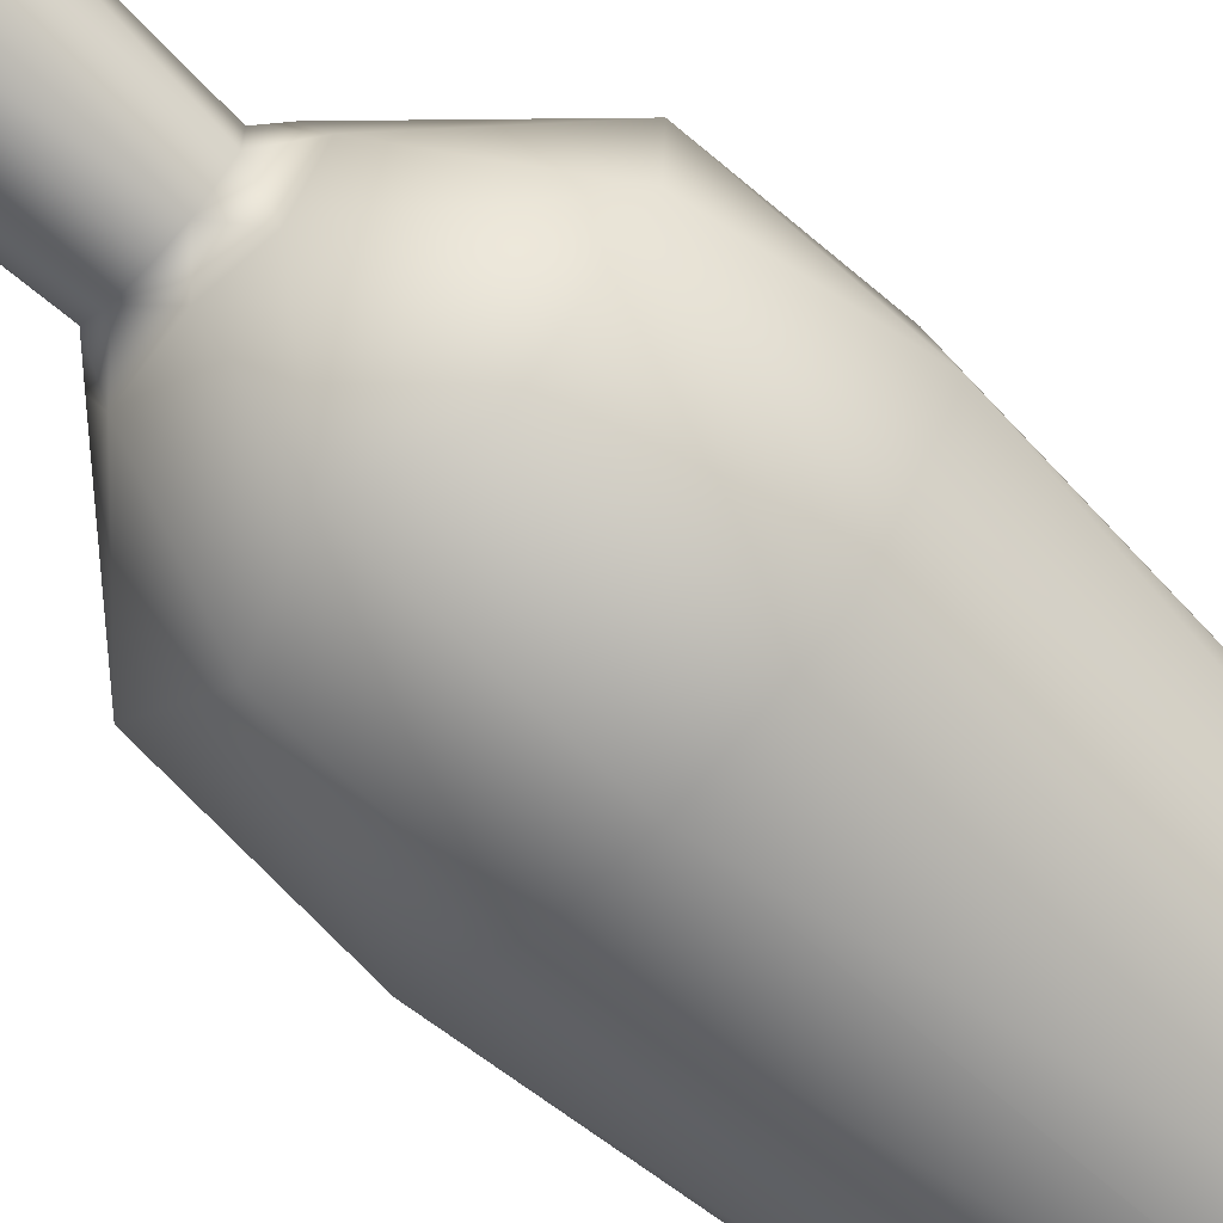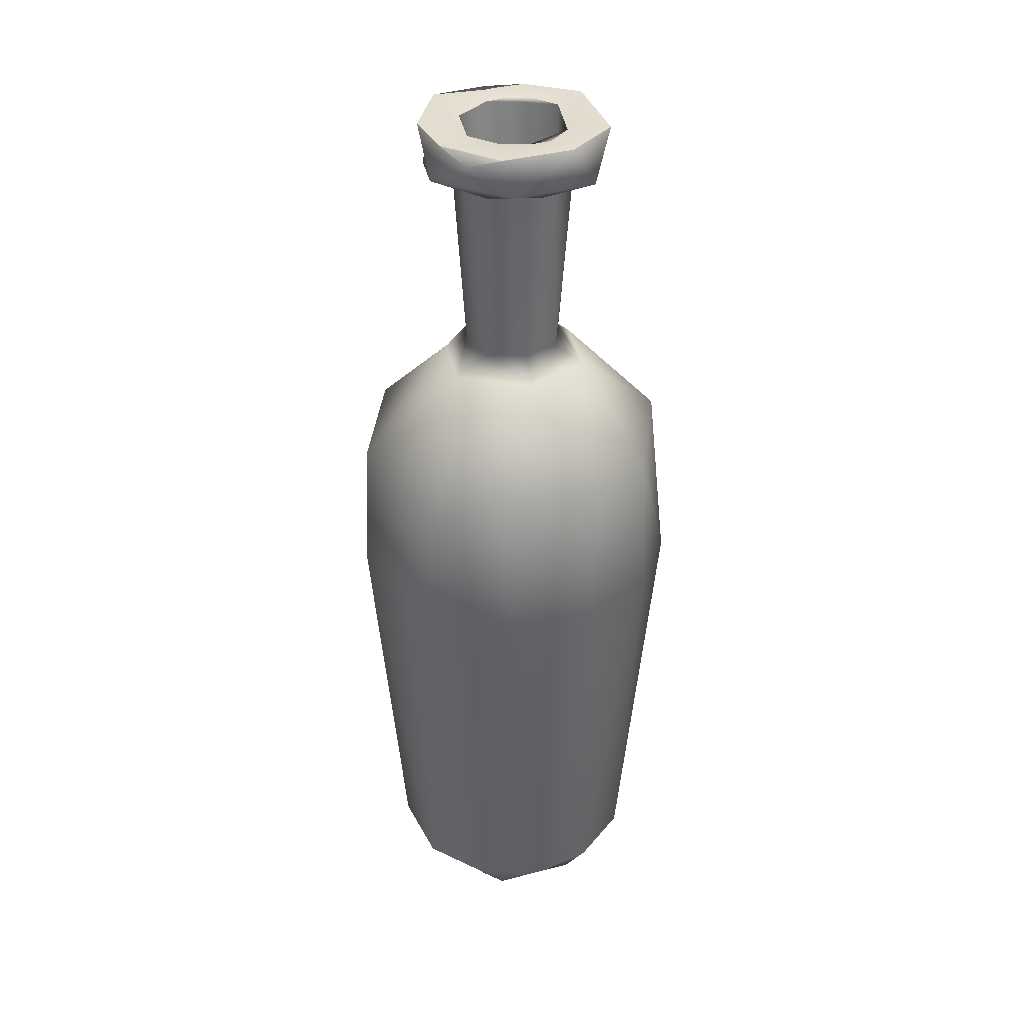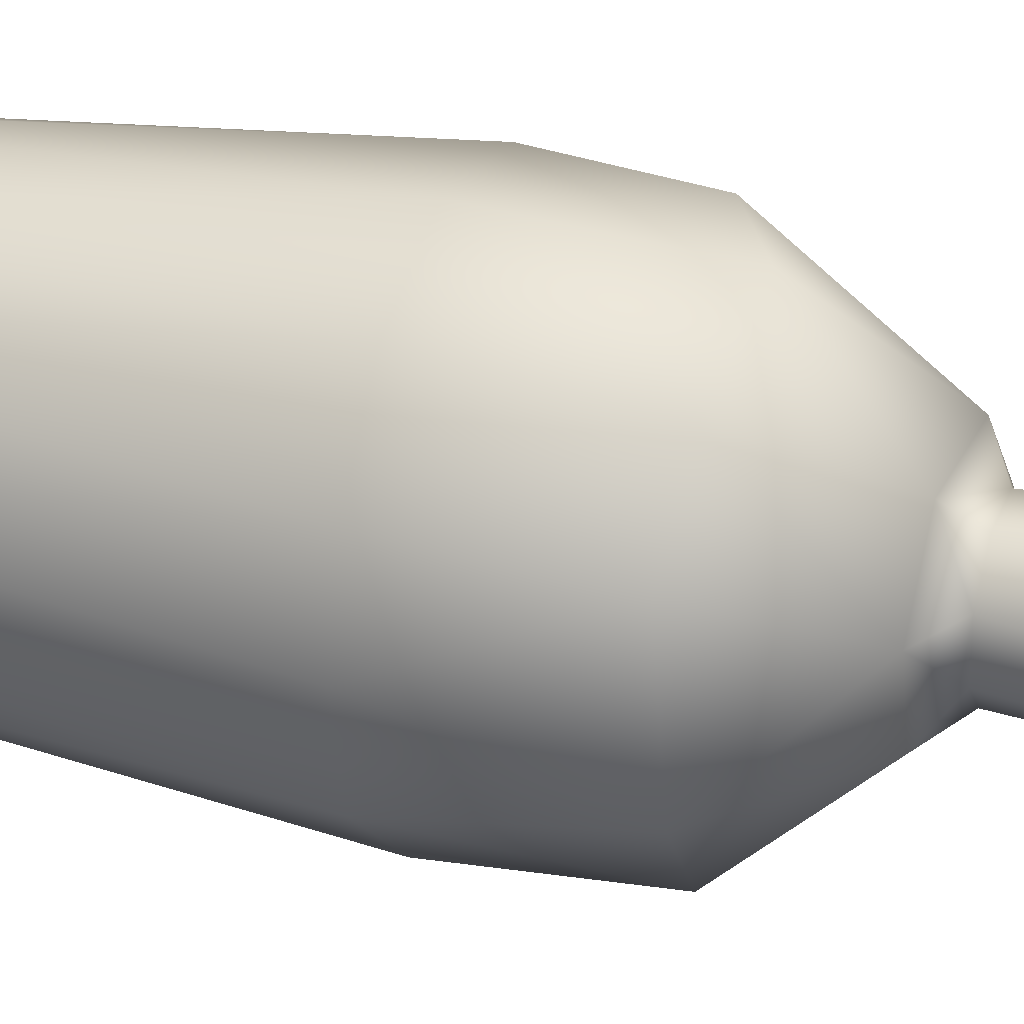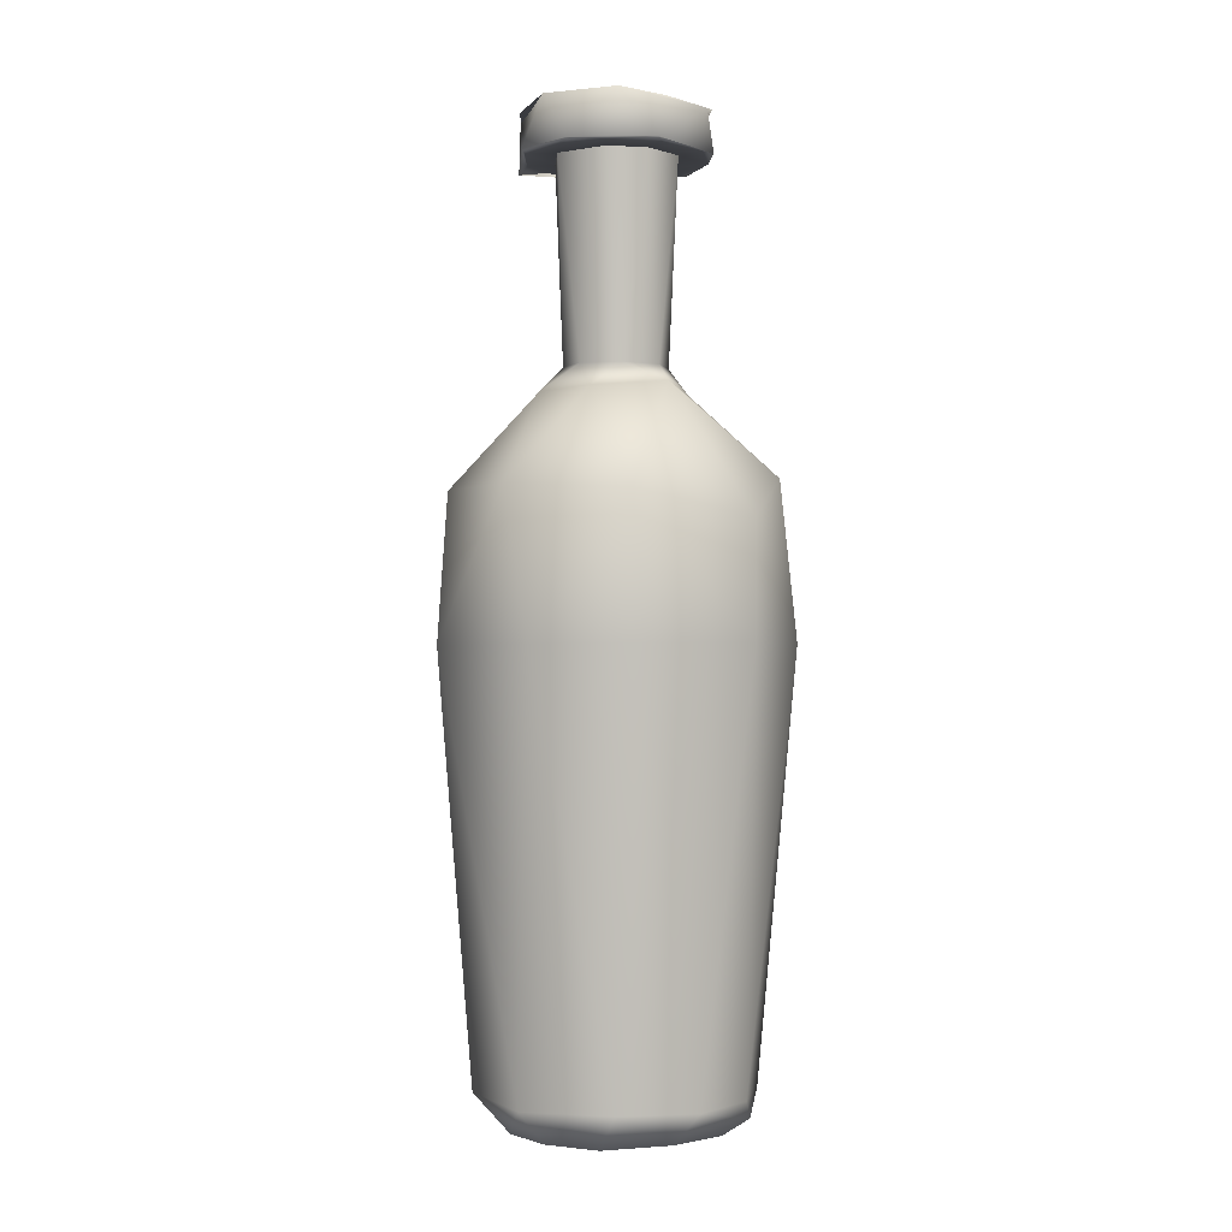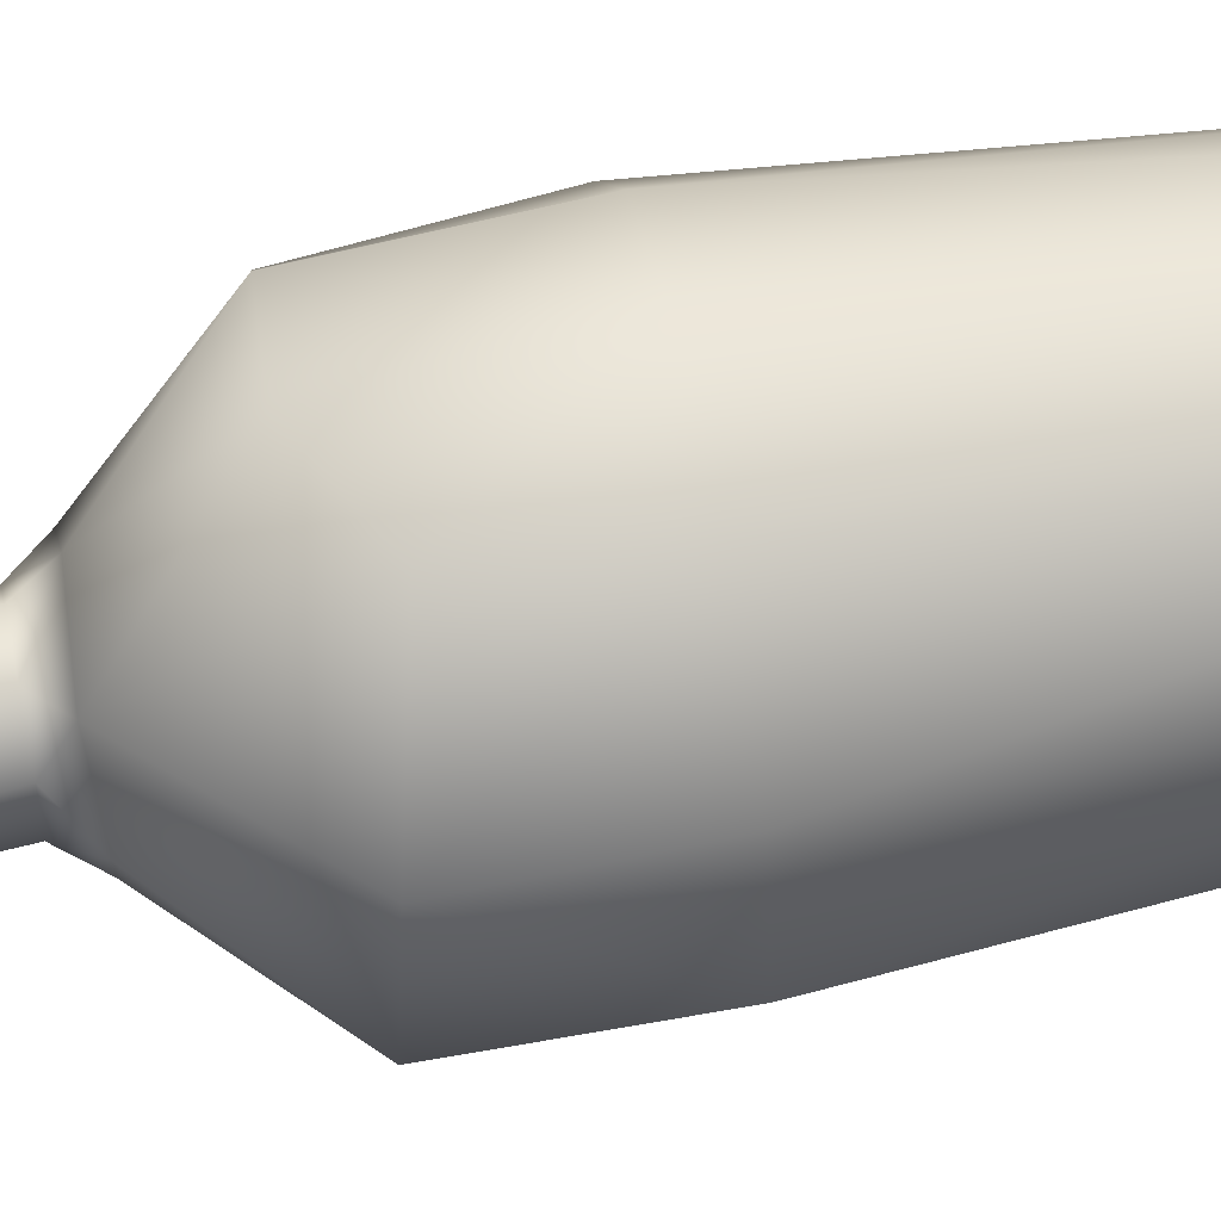
<metadata>
{"format":"obj","ext":"obj","renderer":"f3d","projection":"perspective","resolution":1024,"background":"white","views":[{"elev":-69.5,"azim":-132.8,"up":"+Z"},{"elev":35.6,"azim":7.4,"up":"+Y"},{"elev":30.4,"azim":109.1,"up":"+Z"},{"elev":-1.1,"azim":-72.8,"up":"+Y"},{"elev":56.8,"azim":-101.8,"up":"+Z"}]}
</metadata>
<code>
g SM_OliveOilBottle_SM_OliveOilBottle_Glass_2_LOD2
v -0.01421 0.3388 -0.02919
v -0.000436 0.3384 -0.03397
v 0 0.3389 -0.02224
v -0.01175 0.3384 -0.01613
v -0.03075 0.3403 -0.01545
v -0.01963 0.3381 -0.003157
v -0.01403 0.3385 0.01445
v -0.03215 0.3405 0.0108
v -0.02226 0.3387 0.02403
v -0.002566 0.3385 0.0194
v 0.000524 0.3387 0.03331
v 0.008315 0.3384 0.01819
v 0.02386 0.3403 0.02477
v 0.01526 0.3388 0.01531
v 0.01967 0.3383 0.004165
v 0.03452 0.3387 0.00066
v 0.02123 0.3392 -0.02796
v 0.01434 0.3393 -0.01453
v 0 0.3389 -0.02224
v -0.000436 0.3384 -0.03397
v 0.000233 0.005133 -0.04595
v -0.0119 0.00097 -0.03663
v 1.4e-05 0.000193 -0.03845
v -0.02143 0.0126 -0.04309
v 5.4e-05 0.0108 -0.04866
v -0.02779 0.001093 -0.02744
v 0 0.1606 -0.06034
v -0.04511 0.01218 -0.01856
v -0.0366 0.000452 -0.01289
v -0.03712 0.1604 -0.04967
v -0.02448 0.2117 -0.05091
v 2.6e-05 0.2218 -0.05155
v -0.06094 0.1605 -0.009822
v -0.01627 0.2447 -0.02162
v 0 0.2464 -0.02126
v -0.05441 0.2113 -0.02035
v -0.00769 0.2536 -0.01617
v 0 0.2536 -0.01771
v 0 0.3239 -0.02162
v -0.01666 0.3239 -0.01516
v -0.01694 0.2538 -0.007209
v -0.02173 0.3239 0.003227
v -0.02581 0.2451 -0.000912
v -0.01639 0.2536 0.007373
v -0.01528 0.3239 0.01555
v -0.05361 0.2093 0.02204
v -0.01785 0.2466 0.02342
v -0.006636 0.2536 0.01706
v -0.001133 0.3239 0.02215
v 0.007282 0.2536 0.0164
v 0.01659 0.3239 0.01501
v 0.009911 0.2448 0.02254
v 0.017 0.2536 0.007037
v 0.02172 0.3239 -0.002326
v 0.003498 0.2154 0.05559
v 0.01639 0.2536 -0.007311
v 0.01483 0.3239 -0.01653
v 0.02695 0.2448 0.004121
v 0.008703 0.2536 -0.01589
v 0 0.3239 -0.02162
v 0 0.2536 -0.01771
v 0 0.2464 -0.02126
v 0.01905 0.2445 -0.02035
v 2.6e-05 0.2218 -0.05155
v 0.03581 0.2129 0.04399
v 0.02631 0.2117 -0.0503
v 0 0.1606 -0.06034
v 0.0526 0.2144 -0.02054
v 0.02617 0.1609 -0.05502
v 5.4e-05 0.0108 -0.04866
v 0.05414 0.1609 -0.02853
v 0.03469 0.01237 -0.03347
v 0.000233 0.005133 -0.04595
v 1.4e-05 0.000193 -0.03845
v 0.01783 0.001257 -0.03471
v 0.03387 0.000248 -0.02054
v 0.04632 0.005027 0.000206
v 0.03859 0.000933 -0.005687
v 0.03663 0.00097 0.0119
v 0.02765 0.00018 0.02818
v 0.04504 0.01226 -0.01464
v 0.06034 0.1606 -0
v 0.04689 0.01235 0.008809
v 0.03562 0.01271 0.03169
v 0.05504 0.161 0.02613
v 0.05278 0.2111 0.02171
v 0.03547 0.1606 0.04881
v 0.007207 0.161 0.06057
v 0.01952 0.01202 0.0438
v 0.001309 0.004854 0.04575
v 0.0119 0.00097 0.03663
v -0.007137 0.00037 0.03828
v -0.02772 0.000986 0.02807
v -0.008415 0.01245 0.04698
v -0.03047 0.01205 0.03741
v -0.0275 0.1612 0.05496
v -0.02314 0.2013 0.05389
v -0.05502 0.1609 0.02617
v -0.04559 0.01276 0.01384
v -0.03852 0.000113 0.00653
v 0 0.3375 -0.01938
v 0.008991 0.2471 -0.0122
v 6.6e-05 0.2474 -0.01425
v 0.01434 0.3393 -0.01453
v 0 0.3389 -0.02224
v 0.0154 0.247 -0.001789
v 0.01967 0.3383 0.004165
v 0.01044 0.2474 0.01046
v 0.008315 0.3384 0.01819
v 0.01526 0.3388 0.01531
v -0.002279 0.2474 0.01516
v -0.002566 0.3385 0.0194
v -0.01403 0.3385 0.01445
v -0.01294 0.2473 0.006814
v -0.01963 0.3381 -0.003157
v -0.01393 0.2474 -0.005358
v -0.01175 0.3384 -0.01613
v -0.007177 0.247 -0.01303
v 0 0.3375 -0.01938
v 6.6e-05 0.2474 -0.01425
v 0 0.3389 -0.02224
v 0.03387 0.000248 -0.02054
v 0.03663 0.00097 0.0119
v 0.03859 0.000933 -0.005687
v 0.02765 0.00018 0.02818
v -0.007137 0.00037 0.03828
v 0.0119 0.00097 0.03663
v -0.03852 0.000113 0.00653
v -0.02772 0.000986 0.02807
v 1.4e-05 0.000193 -0.03845
v 0.01783 0.001257 -0.03471
v -0.0366 0.000452 -0.01289
v -0.02779 0.001093 -0.02744
v -0.0119 0.00097 -0.03663
v 0.008991 0.2471 -0.0122
v -0.000119 0.2181 -0.04759
v 6.6e-05 0.2474 -0.01425
v 0.02299 0.2139 -0.04479
v 0 0.1608 -0.05535
v 0.04608 0.2158 -0.01942
v 0.0154 0.247 -0.001789
v 0.0342 0.1607 -0.04544
v 0.0186 0.01325 -0.03873
v 0 0.01319 -0.04246
v 0.05547 0.1611 -0.008923
v 0.02374 0.006672 -0.03359
v 3.5e-05 0.004808 -0.03539
v 0.01544 0.005024 -0.03055
v 0.02698 0.004989 -0.0196
v 0.03889 0.0128 -0.01897
v 0.03939 0.00668 -0.006787
v 0.03375 0.004999 -0.005349
v 0.03172 0.004989 0.0103
v 0.04203 0.01305 0.00766
v 0.03706 0.00754 0.01717
v 0.02457 0.004999 0.02492
v 0.05264 0.1608 0.0171
v 0.01668 0.007068 0.03697
v 0.005723 0.005036 0.03387
v 0.03076 0.01282 0.03076
v -0.00664 0.00658 0.03889
v -0.0103 0.004989 0.03172
v -0.02436 0.004012 0.02533
v 0.007531 0.01313 0.04206
v -0.01808 0.01329 0.03903
v -0.03745 0.006923 0.01464
v -0.03431 0.005004 0.004978
v -0.005901 0.1608 0.05538
v -0.03939 0.006685 -0.00682
v -0.03013 0.005082 -0.01558
v -0.03435 0.01319 0.02496
v -0.02368 0.006725 -0.0337
v -0.01628 0.00505 -0.03013
v 3.5e-05 0.004808 -0.03539
v 0 0.01319 -0.04246
v -0.04203 0.01312 0.007699
v -0.03894 0.01277 -0.019
v -0.01855 0.01326 -0.03873
v 0 0.1608 -0.05535
v -0.03438 0.1623 -0.04659
v -0.000119 0.2181 -0.04759
v -0.05624 0.161 -0.008098
v -0.007177 0.247 -0.01303
v 6.6e-05 0.2474 -0.01425
v -0.0331 0.2119 -0.03704
v -0.02804 0.2364 -0.01048
v -0.01393 0.2474 -0.005358
v -0.01294 0.2473 0.006814
v -0.05042 0.2113 0.003512
v -0.0509 0.1608 0.02415
v -0.0358 0.228 0.01528
v -0.0344 0.2106 0.03431
v -0.03233 0.161 0.04587
v -0.01206 0.2373 0.02598
v -0.002279 0.2474 0.01516
v -0.004348 0.2098 0.0513
v 0.01027 0.2378 0.02608
v 0.01044 0.2474 0.01046
v 0.0171 0.1608 0.05264
v 0.02909 0.2106 0.04042
v 0.03877 0.1607 0.04074
v 0.04527 0.2146 0.02096
v -0.03075 0.3403 -0.01545
v -0.000436 0.3384 -0.03397
v -0.01421 0.3388 -0.02919
v -0.02102 0.325 -0.02628
v 0.000792 0.3213 -0.03497
v 0 0.3238 -0.03162
v -0.03272 0.325 -0.006717
v -0.03215 0.3405 0.0108
v -0.01884 0.3238 -0.02591
v 0 0.3239 -0.02162
v -0.01666 0.3239 -0.01516
v -0.03007 0.3238 -0.00977
v -0.03136 0.3238 0.005983
v -0.02173 0.3239 0.003227
v -0.02601 0.3247 0.02253
v -0.02253 0.3238 0.02246
v -0.01528 0.3239 0.01555
v -0.001133 0.3239 0.02215
v -0.01155 0.3363 0.03485
v -0.02226 0.3387 0.02403
v 0.000524 0.3387 0.03331
v 0.02386 0.3403 0.02477
v -0.005035 0.3238 0.0317
v 0.004647 0.325 0.0329
v 0.01444 0.3238 0.02836
v 0.01659 0.3239 0.01501
v 0.03094 0.3239 0.01609
v 0.03452 0.3387 0.00066
v 0.02861 0.3238 0.01428
v 0.03139 0.3238 -0.005961
v 0.02172 0.3239 -0.002326
v 0.02987 0.325 -0.0145
v 0.02123 0.3392 -0.02796
v 0.01933 0.3238 -0.026
v 0.01483 0.3239 -0.01653
v 0 0.3239 -0.02162
v 0 0.3238 -0.03162
v 0.000792 0.3213 -0.03497
v -0.000436 0.3384 -0.03397
v -0.02436 0.004012 0.02533
v -0.03431 0.005004 0.004978
v -0.0103 0.004989 0.03172
v 0.005723 0.005036 0.03387
v 0.02457 0.004999 0.02492
v 0.03172 0.004989 0.0103
v 0.03375 0.004999 -0.005349
v 0.02698 0.004989 -0.0196
v 0.01544 0.005024 -0.03055
v 3.5e-05 0.004808 -0.03539
v -0.01628 0.00505 -0.03013
v -0.03013 0.005082 -0.01558
f 3 2 1
f 4 3 1
f 1 5 4
f 4 5 6
f 6 5 7
f 8 7 5
f 7 8 9
f 7 9 10
f 11 10 9
f 10 11 12
f 13 12 11
f 13 14 12
f 14 13 15
f 16 15 13
f 16 17 15
f 18 15 17
f 18 17 19
f 20 19 17
f 23 22 21
f 24 21 22
f 21 24 25
f 22 26 24
f 25 24 27
f 28 24 26
f 29 28 26
f 27 24 30
f 30 24 28
f 27 30 31
f 27 31 32
f 30 28 33
f 32 31 34
f 35 32 34
f 36 31 30
f 31 36 34
f 30 33 36
f 35 34 37
f 35 37 38
f 38 37 39
f 39 37 40
f 40 37 41
f 34 41 37
f 40 41 42
f 43 34 36
f 34 43 41
f 41 44 42
f 44 41 43
f 45 42 44
f 36 46 43
f 46 36 33
f 47 44 43
f 47 43 46
f 48 45 44
f 48 44 47
f 45 48 49
f 50 49 48
f 51 49 50
f 48 52 50
f 47 52 48
f 53 51 50
f 50 52 53
f 51 53 54
f 55 52 47
f 56 54 53
f 54 56 57
f 52 58 53
f 53 58 56
f 59 57 56
f 57 59 60
f 61 60 59
f 61 59 62
f 56 63 59
f 63 62 59
f 56 58 63
f 62 63 64
f 58 52 65
f 65 52 55
f 66 64 63
f 64 66 67
f 58 68 63
f 68 66 63
f 69 67 66
f 69 70 67
f 71 69 66
f 68 71 66
f 70 69 72
f 71 72 69
f 70 72 73
f 73 75 74
f 75 73 72
f 75 72 76
f 72 77 76
f 78 76 77
f 79 78 77
f 77 80 79
f 72 71 81
f 77 72 81
f 82 81 71
f 68 82 71
f 81 83 77
f 81 82 83
f 80 77 84
f 83 84 77
f 85 83 82
f 83 85 84
f 68 86 82
f 85 82 86
f 86 68 58
f 58 65 86
f 85 86 87
f 65 87 86
f 85 87 84
f 87 65 88
f 55 88 65
f 84 87 89
f 87 88 89
f 84 90 80
f 90 84 89
f 91 80 90
f 92 91 90
f 92 90 93
f 89 94 90
f 89 88 94
f 95 93 90
f 90 94 95
f 96 94 88
f 94 96 95
f 55 97 88
f 96 88 97
f 55 47 97
f 97 47 46
f 97 46 96
f 98 96 46
f 98 95 96
f 98 46 33
f 99 95 98
f 98 33 99
f 93 95 99
f 28 99 33
f 100 93 99
f 29 99 28
f 100 99 29
f 103 102 101
f 104 101 102
f 101 104 105
f 106 104 102
f 107 104 106
f 106 108 107
f 109 107 108
f 110 107 109
f 111 109 108
f 109 111 112
f 113 112 111
f 111 114 113
f 113 114 115
f 114 116 115
f 117 115 116
f 116 118 117
f 119 117 118
f 118 120 119
f 119 121 117
f 124 123 122
f 125 122 123
f 125 127 126
f 128 125 126
f 128 122 125
f 128 126 129
f 128 130 122
f 122 130 131
f 128 132 130
f 132 133 130
f 134 130 133
f 137 136 135
f 138 135 136
f 136 139 138
f 138 140 135
f 135 140 141
f 142 138 139
f 138 142 140
f 142 139 143
f 144 143 139
f 145 140 142
f 143 144 146
f 144 147 146
f 148 146 147
f 148 149 146
f 143 150 142
f 146 150 143
f 145 142 150
f 146 149 151
f 151 150 146
f 152 151 149
f 152 153 151
f 150 151 154
f 154 145 150
f 153 155 151
f 151 155 154
f 153 156 155
f 157 145 154
f 155 156 158
f 158 156 159
f 155 160 154
f 158 160 155
f 154 160 157
f 161 158 159
f 162 161 159
f 161 162 163
f 161 164 158
f 160 158 164
f 161 163 165
f 161 165 164
f 163 166 165
f 167 166 163
f 164 165 168
f 166 167 169
f 167 170 169
f 166 171 165
f 172 169 170
f 173 172 170
f 173 174 172
f 174 175 172
f 169 176 166
f 171 166 176
f 169 172 177
f 177 176 169
f 178 172 175
f 177 172 178
f 178 175 179
f 179 180 178
f 177 178 180
f 181 180 179
f 176 177 182
f 180 182 177
f 184 183 181
f 185 180 181
f 183 185 181
f 180 185 182
f 185 183 186
f 186 183 187
f 187 188 186
f 189 182 185
f 185 186 189
f 190 176 182
f 190 182 189
f 171 176 190
f 191 189 186
f 188 191 186
f 190 189 192
f 192 189 191
f 190 193 171
f 190 192 193
f 165 171 193
f 193 168 165
f 188 194 191
f 194 192 191
f 195 194 188
f 193 192 196
f 192 194 196
f 196 168 193
f 197 194 195
f 197 196 194
f 198 197 195
f 141 197 198
f 199 168 196
f 199 164 168
f 164 199 160
f 200 196 197
f 200 199 196
f 201 160 199
f 201 199 200
f 201 157 160
f 202 200 197
f 201 200 202
f 202 157 201
f 141 202 197
f 157 202 145
f 140 202 141
f 140 145 202
f 205 204 203
f 204 206 203
f 207 206 204
f 208 206 207
f 209 203 206
f 203 209 210
f 206 208 211
f 208 212 211
f 213 211 212
f 211 214 206
f 214 211 213
f 209 206 214
f 214 213 215
f 215 209 214
f 216 215 213
f 217 209 215
f 209 217 210
f 215 216 218
f 218 217 215
f 219 218 216
f 218 219 220
f 210 217 221
f 222 210 221
f 223 222 221
f 223 221 224
f 218 225 217
f 218 220 225
f 226 221 217
f 226 217 225
f 224 221 226
f 225 220 227
f 227 226 225
f 228 227 220
f 224 226 229
f 227 229 226
f 224 229 230
f 228 231 227
f 227 231 229
f 231 228 232
f 229 231 232
f 233 232 228
f 229 234 230
f 234 229 232
f 235 230 234
f 232 233 236
f 234 232 236
f 237 236 233
f 237 238 236
f 238 239 236
f 236 239 240
f 240 234 236
f 234 240 235
f 235 240 241
f 244 243 242
f 245 243 244
f 246 243 245
f 247 243 246
f 248 243 247
f 249 243 248
f 250 243 249
f 251 243 250
f 252 243 251
f 253 243 252

</code>
